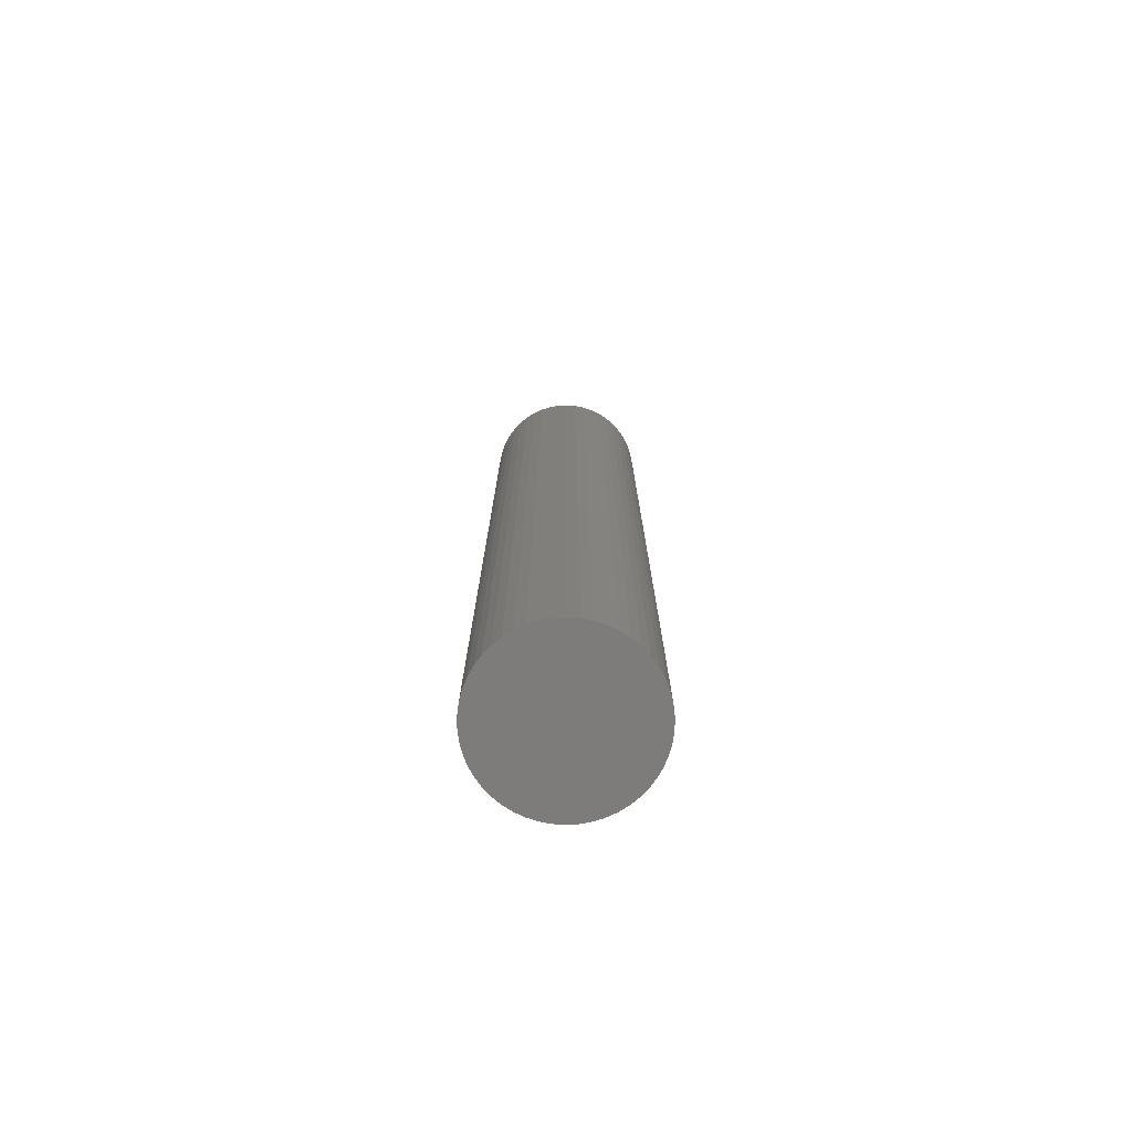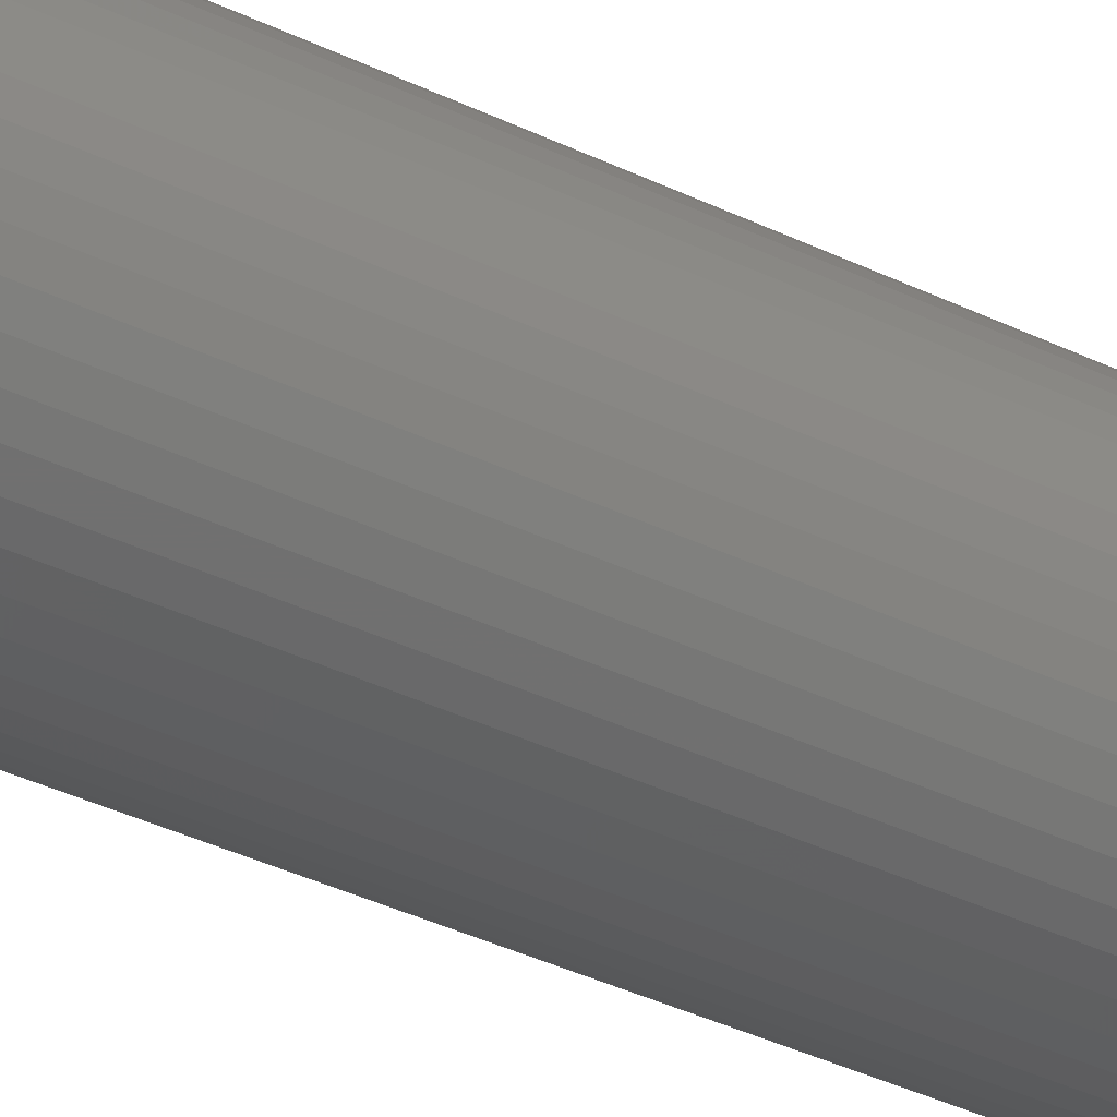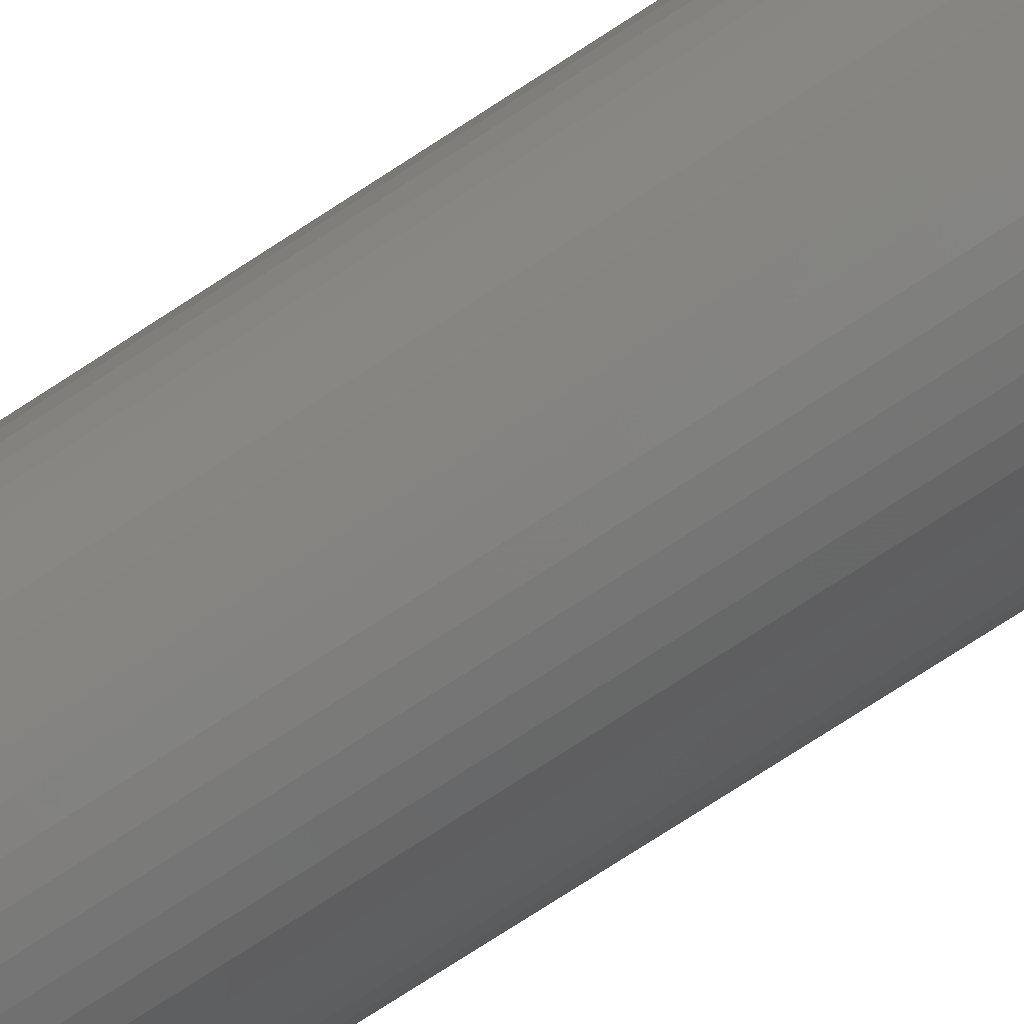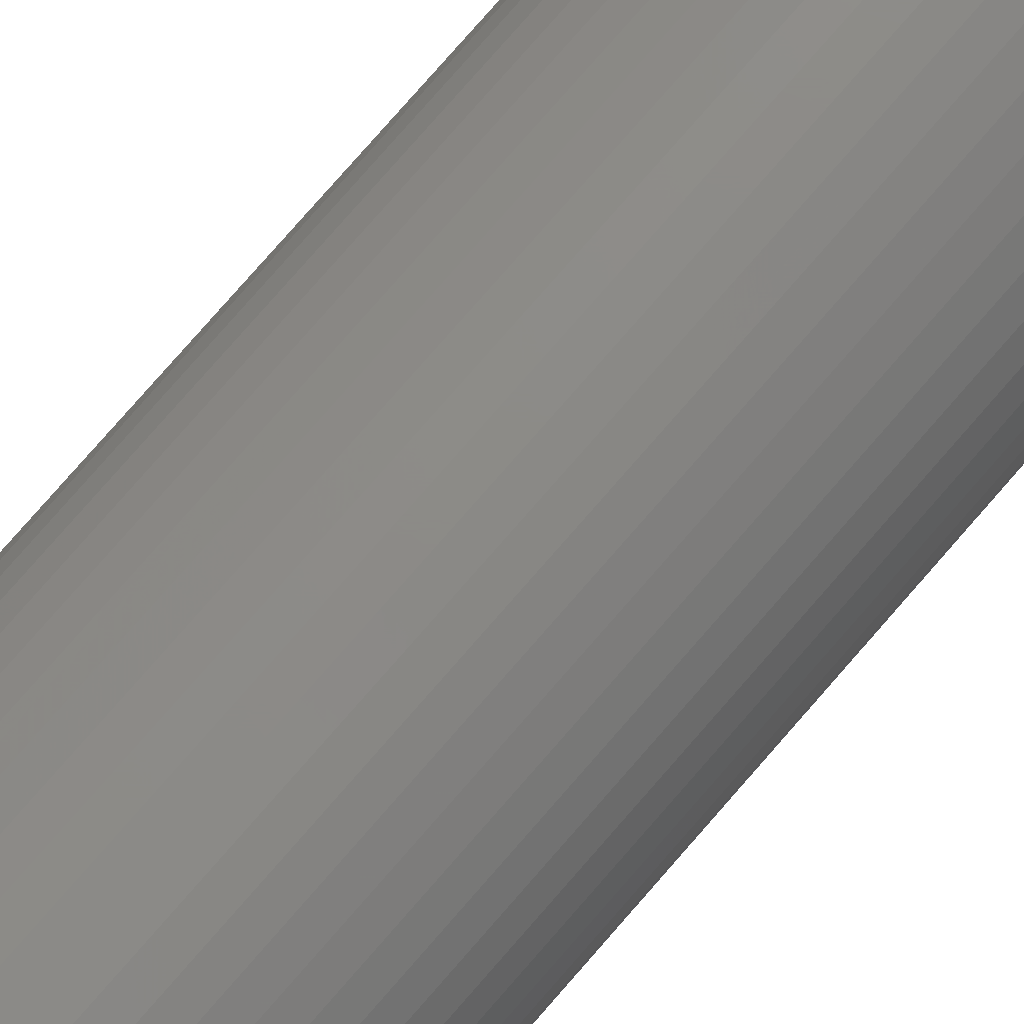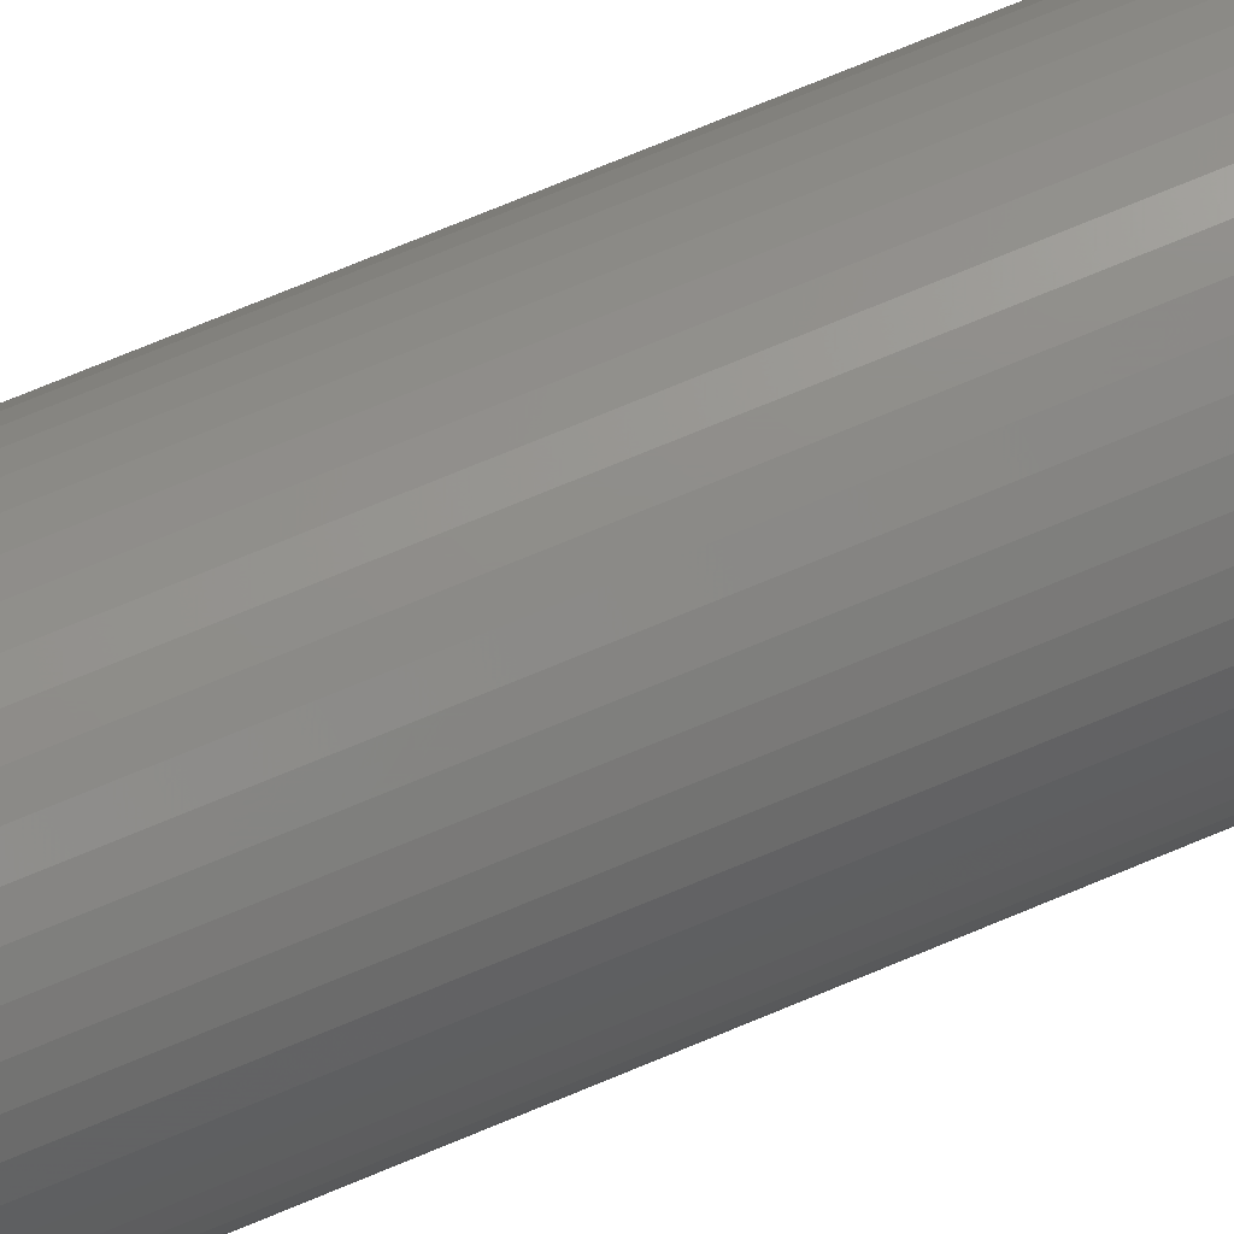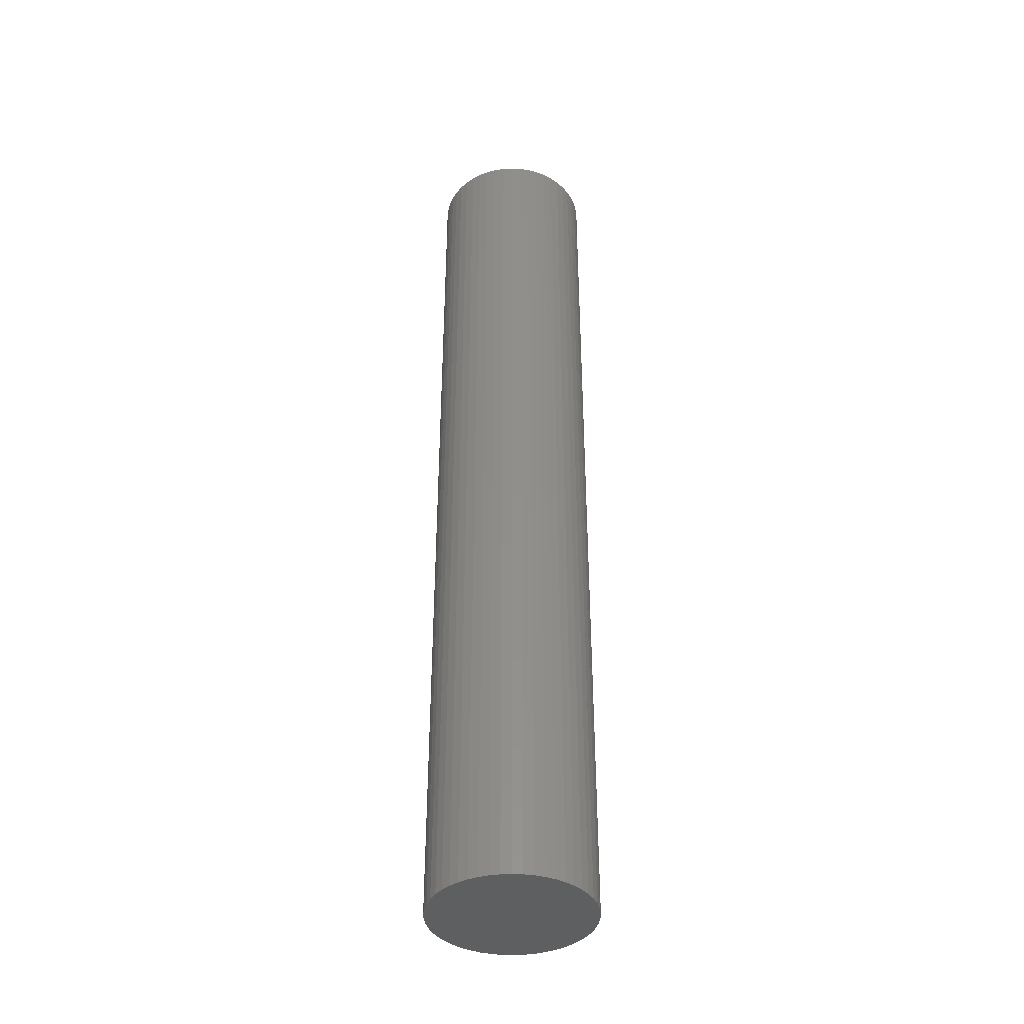
<metadata>
{"format":"stl","ext":"stl","renderer":"f3d","projection":"perspective","resolution":1024,"background":"white","views":[{"elev":-75.9,"azim":140.0,"up":"+Z"},{"elev":-32.6,"azim":54.9,"up":"+Y"},{"elev":-73.3,"azim":-56.7,"up":"+Y"},{"elev":76.6,"azim":-139.1,"up":"+Y"},{"elev":73.6,"azim":-112.6,"up":"+Y"},{"elev":-39.4,"azim":111.7,"up":"+Z"}]}
</metadata>
<code>
# stl→obj: 100 verts, 196 faces
v 5.35 0 31.5
v 5.308 0.6705 -31.5
v 5.308 0.6705 31.5
v 5.35 0 -31.5
v 0.3359 5.339 -31.5
v -0.3359 5.339 31.5
v 0.3359 5.339 31.5
v -0.3359 5.339 -31.5
v 3.9 3.662 -31.5
v 3.41 4.122 31.5
v 3.9 3.662 31.5
v 3.41 4.122 -31.5
v 5.308 -0.6705 -31.5
v 5.182 -1.33 -31.5
v 5.182 1.33 -31.5
v 4.974 -1.969 -31.5
v 4.974 1.969 -31.5
v 4.688 -2.577 -31.5
v 4.688 2.577 -31.5
v 4.328 -3.145 -31.5
v 4.328 3.145 -31.5
v 3.9 -3.662 -31.5
v 3.41 -4.122 -31.5
v 2.867 -4.517 -31.5
v 2.867 4.517 -31.5
v 2.278 -4.841 -31.5
v 2.278 4.841 -31.5
v 1.653 -5.088 -31.5
v 1.653 5.088 -31.5
v 1.002 -5.255 -31.5
v 1.002 5.255 -31.5
v 0.3359 -5.339 -31.5
v -0.3359 -5.339 -31.5
v -1.002 -5.255 -31.5
v -1.002 5.255 -31.5
v -1.653 -5.088 -31.5
v -1.653 5.088 -31.5
v -2.278 -4.841 -31.5
v -2.278 4.841 -31.5
v -2.867 -4.517 -31.5
v -2.867 4.517 -31.5
v -3.41 -4.122 -31.5
v -3.41 4.122 -31.5
v -3.9 -3.662 -31.5
v -3.9 3.662 -31.5
v -4.328 -3.145 -31.5
v -4.328 3.145 -31.5
v -4.688 -2.577 -31.5
v -4.688 2.577 -31.5
v -4.974 -1.969 -31.5
v -4.974 1.969 -31.5
v -5.182 -1.33 -31.5
v -5.182 1.33 -31.5
v -5.308 -0.6705 -31.5
v -5.308 0.6705 -31.5
v -5.35 0 -31.5
v 5.308 -0.6705 31.5
v 5.182 1.33 31.5
v 5.182 -1.33 31.5
v 4.974 1.969 31.5
v 4.974 -1.969 31.5
v 4.688 2.577 31.5
v 4.688 -2.577 31.5
v 4.328 3.145 31.5
v 4.328 -3.145 31.5
v 3.9 -3.662 31.5
v 3.41 -4.122 31.5
v 2.867 4.517 31.5
v 2.867 -4.517 31.5
v 2.278 4.841 31.5
v 2.278 -4.841 31.5
v 1.653 5.088 31.5
v 1.653 -5.088 31.5
v 1.002 5.255 31.5
v 1.002 -5.255 31.5
v 0.3359 -5.339 31.5
v -0.3359 -5.339 31.5
v -1.002 5.255 31.5
v -1.002 -5.255 31.5
v -1.653 5.088 31.5
v -1.653 -5.088 31.5
v -2.278 4.841 31.5
v -2.278 -4.841 31.5
v -2.867 4.517 31.5
v -2.867 -4.517 31.5
v -3.41 4.122 31.5
v -3.41 -4.122 31.5
v -3.9 3.662 31.5
v -3.9 -3.662 31.5
v -4.328 3.145 31.5
v -4.328 -3.145 31.5
v -4.688 2.577 31.5
v -4.688 -2.577 31.5
v -4.974 1.969 31.5
v -4.974 -1.969 31.5
v -5.182 1.33 31.5
v -5.182 -1.33 31.5
v -5.308 0.6705 31.5
v -5.308 -0.6705 31.5
v -5.35 0 31.5
f 1 2 3
f 2 1 4
f 5 6 7
f 6 5 8
f 9 10 11
f 10 9 12
f 13 2 4
f 14 2 13
f 14 15 2
f 16 15 14
f 16 17 15
f 18 17 16
f 18 19 17
f 20 19 18
f 20 21 19
f 22 21 20
f 22 9 21
f 23 9 22
f 23 12 9
f 24 12 23
f 24 25 12
f 26 25 24
f 26 27 25
f 28 27 26
f 28 29 27
f 30 29 28
f 30 31 29
f 32 31 30
f 32 5 31
f 33 5 32
f 33 8 5
f 34 8 33
f 34 35 8
f 36 35 34
f 36 37 35
f 38 37 36
f 38 39 37
f 40 39 38
f 40 41 39
f 42 41 40
f 42 43 41
f 44 43 42
f 44 45 43
f 46 45 44
f 46 47 45
f 48 47 46
f 48 49 47
f 50 49 48
f 50 51 49
f 52 51 50
f 52 53 51
f 54 53 52
f 54 55 53
f 55 54 56
f 3 57 1
f 58 57 3
f 58 59 57
f 60 59 58
f 60 61 59
f 62 61 60
f 62 63 61
f 64 63 62
f 64 65 63
f 11 65 64
f 11 66 65
f 10 66 11
f 10 67 66
f 68 67 10
f 68 69 67
f 70 69 68
f 70 71 69
f 72 71 70
f 72 73 71
f 74 73 72
f 74 75 73
f 7 75 74
f 7 76 75
f 6 76 7
f 6 77 76
f 78 77 6
f 78 79 77
f 80 79 78
f 80 81 79
f 82 81 80
f 82 83 81
f 84 83 82
f 84 85 83
f 86 85 84
f 86 87 85
f 88 87 86
f 88 89 87
f 90 89 88
f 90 91 89
f 92 91 90
f 92 93 91
f 94 93 92
f 94 95 93
f 96 95 94
f 96 97 95
f 98 97 96
f 98 99 97
f 99 98 100
f 43 88 86
f 88 43 45
f 37 82 80
f 82 37 39
f 60 19 62
f 19 60 17
f 29 74 72
f 74 29 31
f 25 70 68
f 70 25 27
f 51 92 49
f 92 51 94
f 47 88 45
f 88 47 90
f 8 78 6
f 78 8 35
f 59 13 57
f 13 59 14
f 58 17 60
f 17 58 15
f 3 15 58
f 15 3 2
f 62 21 64
f 21 62 19
f 27 72 70
f 72 27 29
f 12 68 10
f 68 12 25
f 53 94 51
f 94 53 96
f 56 98 55
f 98 56 100
f 39 84 82
f 84 39 41
f 57 4 1
f 4 57 13
f 44 87 89
f 87 44 42
f 48 95 50
f 95 48 93
f 54 100 56
f 100 54 99
f 33 76 77
f 76 33 32
f 26 69 71
f 69 26 24
f 66 20 65
f 20 66 22
f 64 9 11
f 9 64 21
f 31 7 74
f 7 31 5
f 49 90 47
f 90 49 92
f 55 96 53
f 96 55 98
f 41 86 84
f 86 41 43
f 35 80 78
f 80 35 37
f 38 81 83
f 81 38 36
f 50 97 52
f 97 50 95
f 23 66 67
f 66 23 22
f 28 71 73
f 71 28 26
f 30 73 75
f 73 30 28
f 32 75 76
f 75 32 30
f 65 18 63
f 18 65 20
f 61 14 59
f 14 61 16
f 34 77 79
f 77 34 33
f 40 83 85
f 83 40 38
f 44 91 46
f 91 44 89
f 52 99 54
f 99 52 97
f 24 67 69
f 67 24 23
f 63 16 61
f 16 63 18
f 42 85 87
f 85 42 40
f 36 79 81
f 79 36 34
f 46 93 48
f 93 46 91

</code>
